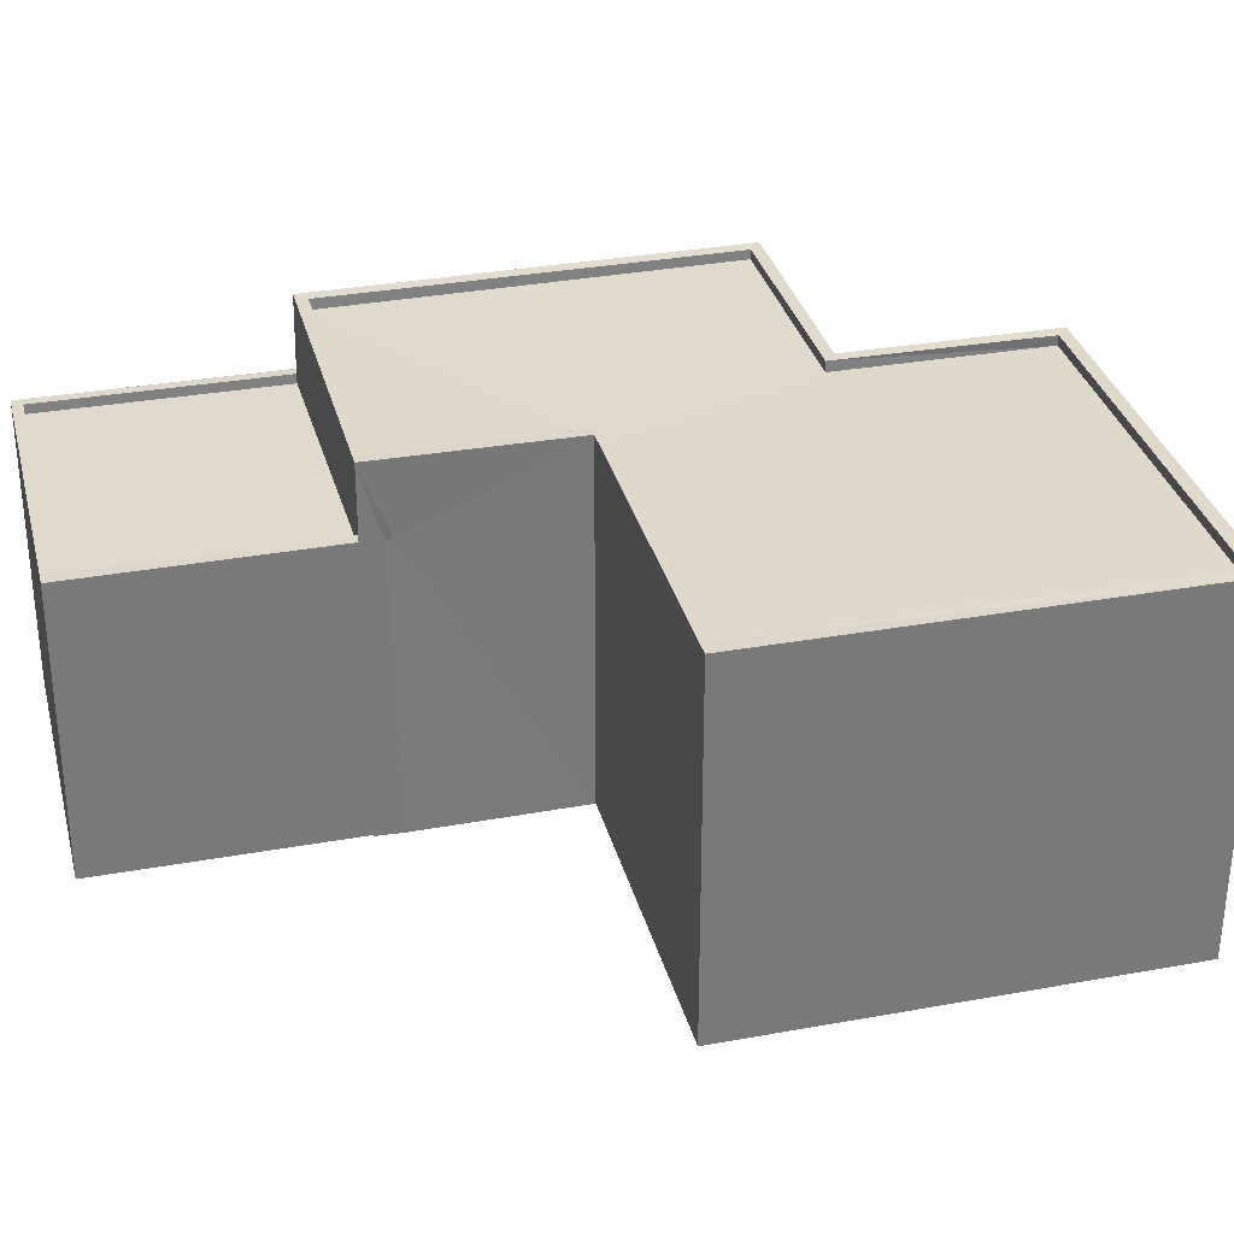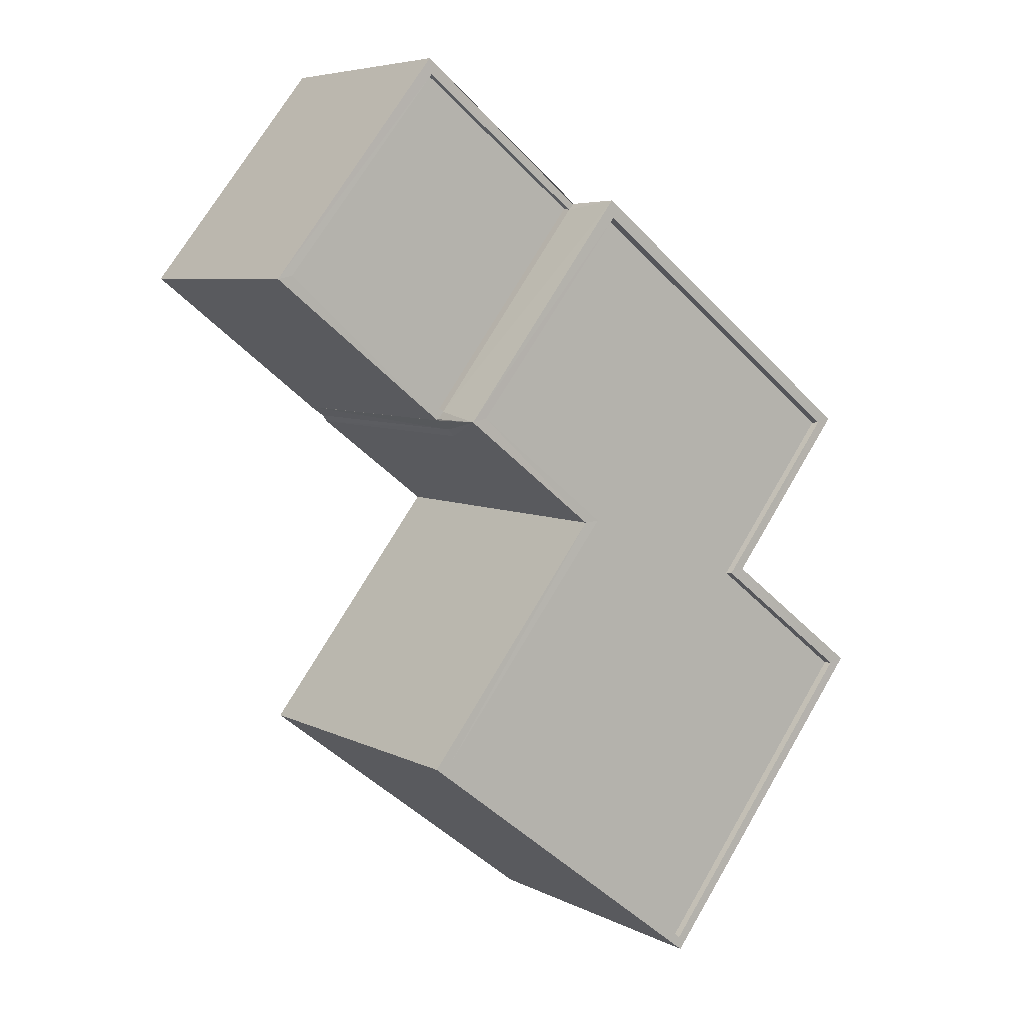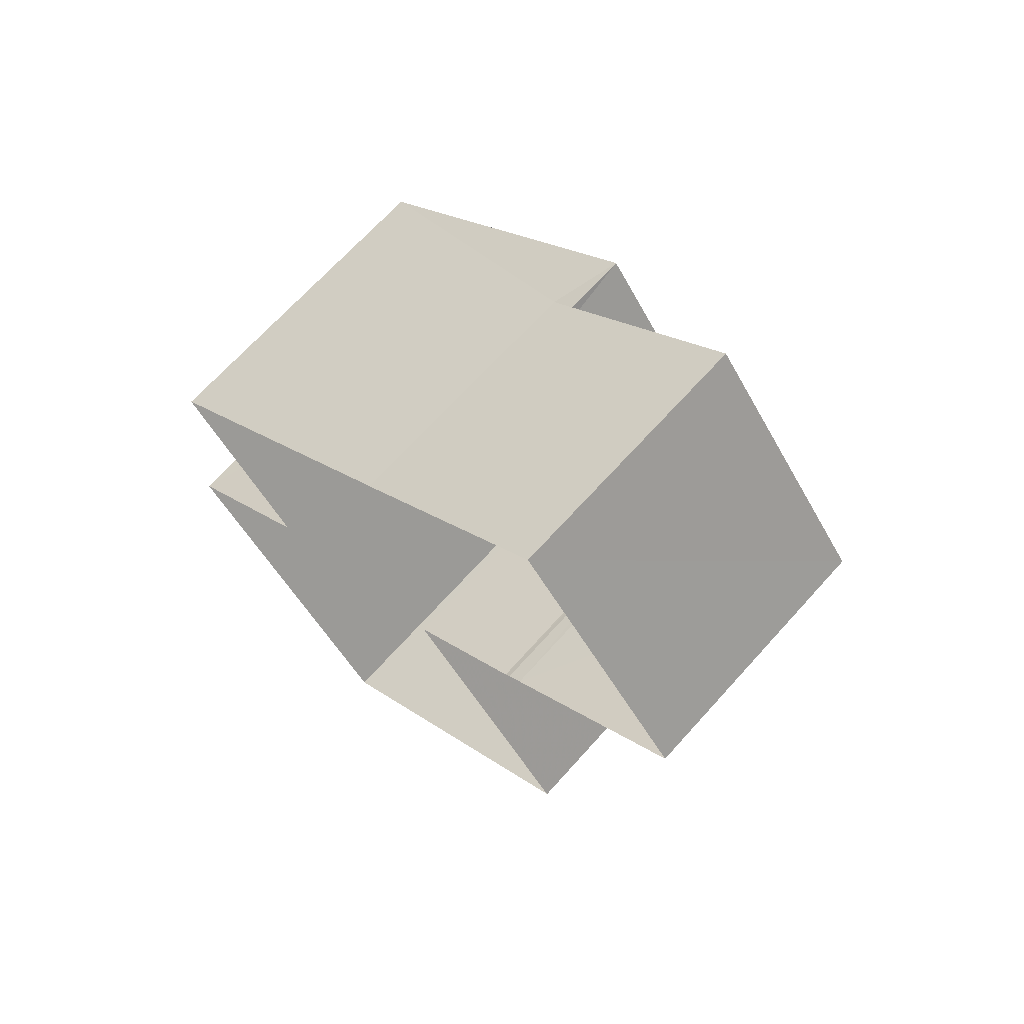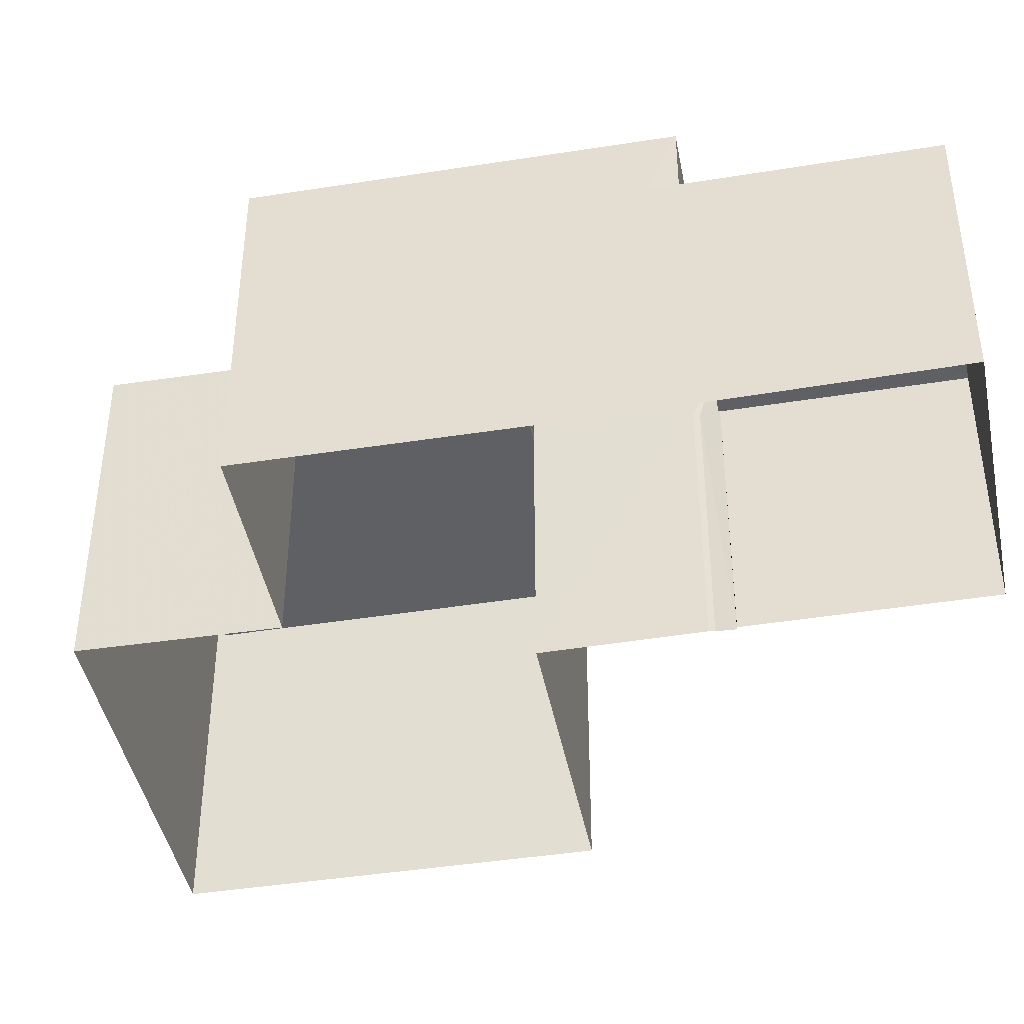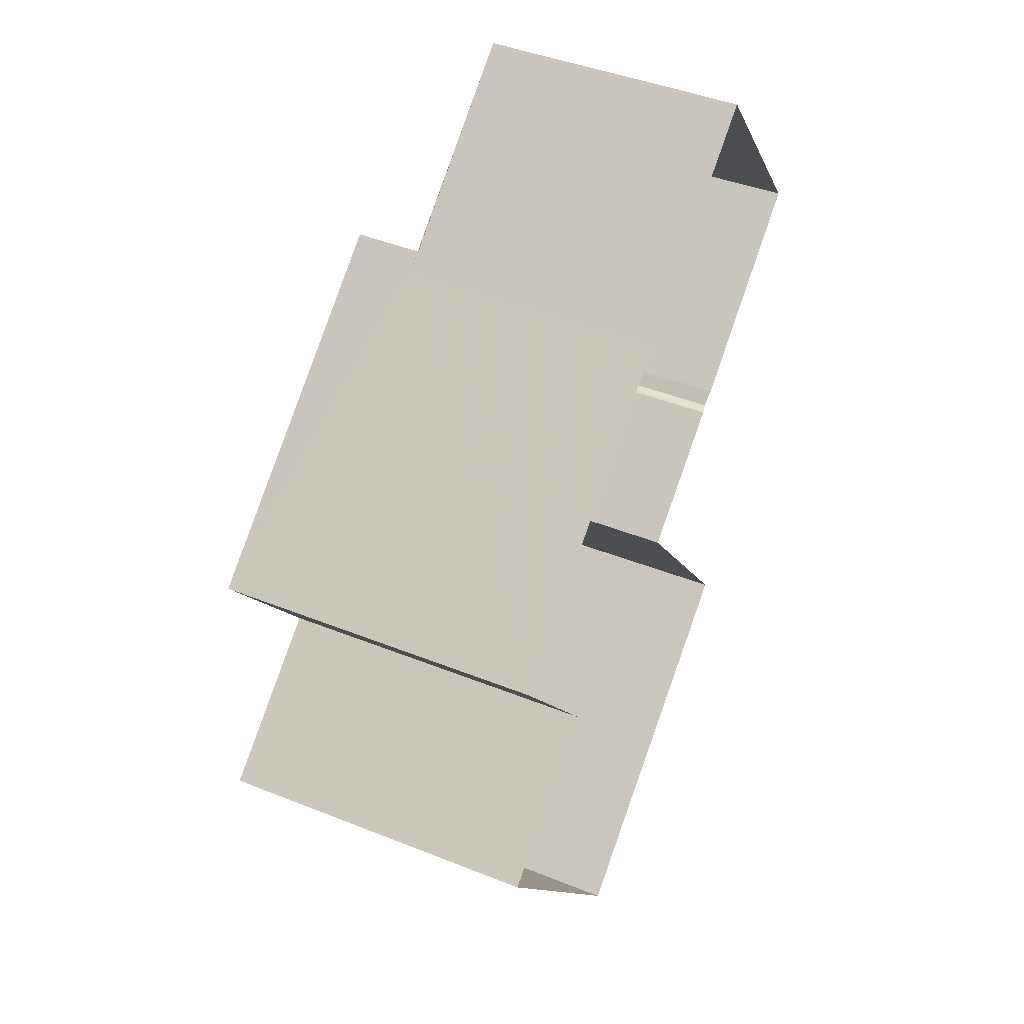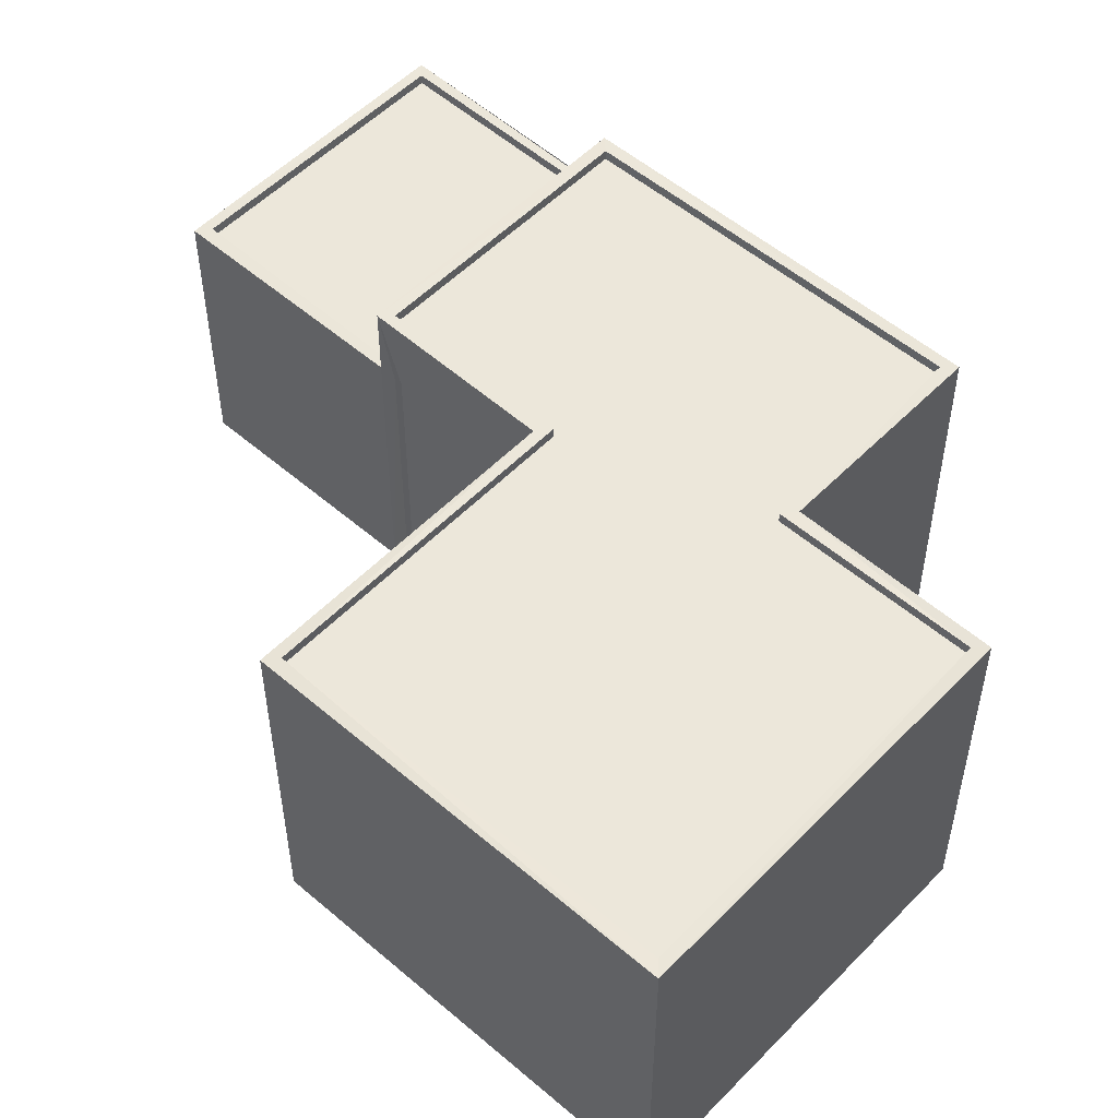
<metadata>
{"format":"obj","ext":"obj","renderer":"f3d","projection":"perspective","resolution":1024,"background":"white","views":[{"elev":32.5,"azim":-51.9,"up":"+Z"},{"elev":6.1,"azim":-34.2,"up":"+Y"},{"elev":68.2,"azim":-138.0,"up":"+Y"},{"elev":-42.8,"azim":153.0,"up":"+Z"},{"elev":43.7,"azim":115.1,"up":"+Y"},{"elev":53.6,"azim":4.9,"up":"+Z"}]}
</metadata>
<code>
v 1.195e+05 7.863e+05 26.27
v 1.195e+05 7.863e+05 26.27
v 1.195e+05 7.863e+05 26.27
v 1.195e+05 7.863e+05 26.26
v 1.195e+05 7.863e+05 26.28
v 1.195e+05 7.863e+05 26.28
v 1.195e+05 7.863e+05 26.28
v 1.195e+05 7.863e+05 26.28
v 1.195e+05 7.863e+05 26.28
v 1.195e+05 7.863e+05 26.27
v 1.195e+05 7.863e+05 26.27
v 1.195e+05 7.863e+05 26.27
v 1.195e+05 7.863e+05 26.27
v 1.195e+05 7.863e+05 26.27
v 1.195e+05 7.863e+05 26.27
v 1.195e+05 7.863e+05 33.19
v 1.195e+05 7.863e+05 33.2
v 1.195e+05 7.863e+05 33.2
v 1.195e+05 7.863e+05 33.19
v 1.195e+05 7.863e+05 33.44
v 1.195e+05 7.863e+05 33.44
v 1.195e+05 7.863e+05 33.44
v 1.195e+05 7.863e+05 33.45
v 1.195e+05 7.863e+05 33.44
v 1.195e+05 7.863e+05 33.45
v 1.195e+05 7.863e+05 33.44
v 1.195e+05 7.863e+05 33.45
v 1.195e+05 7.863e+05 33.45
v 1.195e+05 7.863e+05 33.44
v 1.195e+05 7.863e+05 33.44
v 1.195e+05 7.863e+05 33.44
v 1.195e+05 7.863e+05 33.44
v 1.195e+05 7.863e+05 35.24
v 1.195e+05 7.863e+05 35.24
v 1.195e+05 7.863e+05 35.23
v 1.195e+05 7.863e+05 35.24
v 1.195e+05 7.863e+05 35.24
v 1.195e+05 7.863e+05 35.23
v 1.195e+05 7.863e+05 34.99
v 1.195e+05 7.863e+05 34.99
v 1.195e+05 7.863e+05 34.99
v 1.195e+05 7.863e+05 34.98
v 1.195e+05 7.863e+05 34.99
v 1.195e+05 7.863e+05 34.99
v 1.195e+05 7.863e+05 34.99
v 1.195e+05 7.863e+05 34.99
v 1.195e+05 7.863e+05 35.24
v 1.195e+05 7.863e+05 35.24
v 1.195e+05 7.863e+05 35.24
v 1.195e+05 7.863e+05 35.24
v 1.195e+05 7.863e+05 35.24
v 1.195e+05 7.863e+05 35.24
v 1.195e+05 7.863e+05 35.24
v 1.195e+05 7.863e+05 35.24
v 1.195e+05 7.863e+05 35.24
v 1.195e+05 7.863e+05 35.24
f 1 2 3
f 1 4 2
f 5 6 7
f 8 9 5
f 1 10 11
f 12 13 7
f 14 8 15
f 13 11 10
f 10 1 3
f 15 13 10
f 7 13 5
f 13 8 5
f 15 8 13
f 16 17 18
f 19 16 18
f 20 21 22
f 21 23 22
f 24 25 26
f 26 25 27
f 28 23 27
f 29 22 28
f 25 28 27
f 22 23 28
f 30 31 32
f 33 34 35
f 36 35 37
f 37 35 38
f 35 34 38
f 39 40 41
f 40 42 41
f 43 44 45
f 44 39 41
f 45 44 46
f 44 41 46
f 34 47 48
f 34 33 47
f 49 50 51
f 51 48 47
f 49 51 52
f 51 47 52
f 36 37 53
f 37 54 53
f 49 55 50
f 55 56 50
f 53 54 56
f 53 56 55
f 25 18 17
f 28 25 17
f 16 28 17
f 16 29 28
f 19 18 25
f 24 19 25
f 23 12 7
f 23 21 12
f 13 12 21
f 20 13 21
f 27 7 6
f 27 23 7
f 5 27 6
f 5 26 27
f 15 31 14
f 15 32 31
f 30 14 31
f 30 8 14
f 29 56 22
f 56 24 50
f 50 26 9
f 9 26 5
f 16 19 24
f 29 16 24
f 24 26 50
f 56 29 24
f 9 8 30
f 30 50 9
f 50 32 51
f 10 32 15
f 51 32 10
f 50 30 32
f 48 3 2
f 34 48 2
f 48 10 3
f 48 51 10
f 22 56 20
f 13 20 11
f 11 20 54
f 20 56 54
f 37 1 11
f 54 37 11
f 37 4 1
f 37 38 4
f 34 2 4
f 38 34 4
f 33 42 40
f 33 35 42
f 47 40 39
f 47 33 40
f 47 39 44
f 52 47 44
f 49 44 43
f 49 52 44
f 49 43 45
f 55 49 45
f 55 45 46
f 53 55 46
f 36 46 41
f 36 53 46
f 36 41 42
f 35 36 42

</code>
